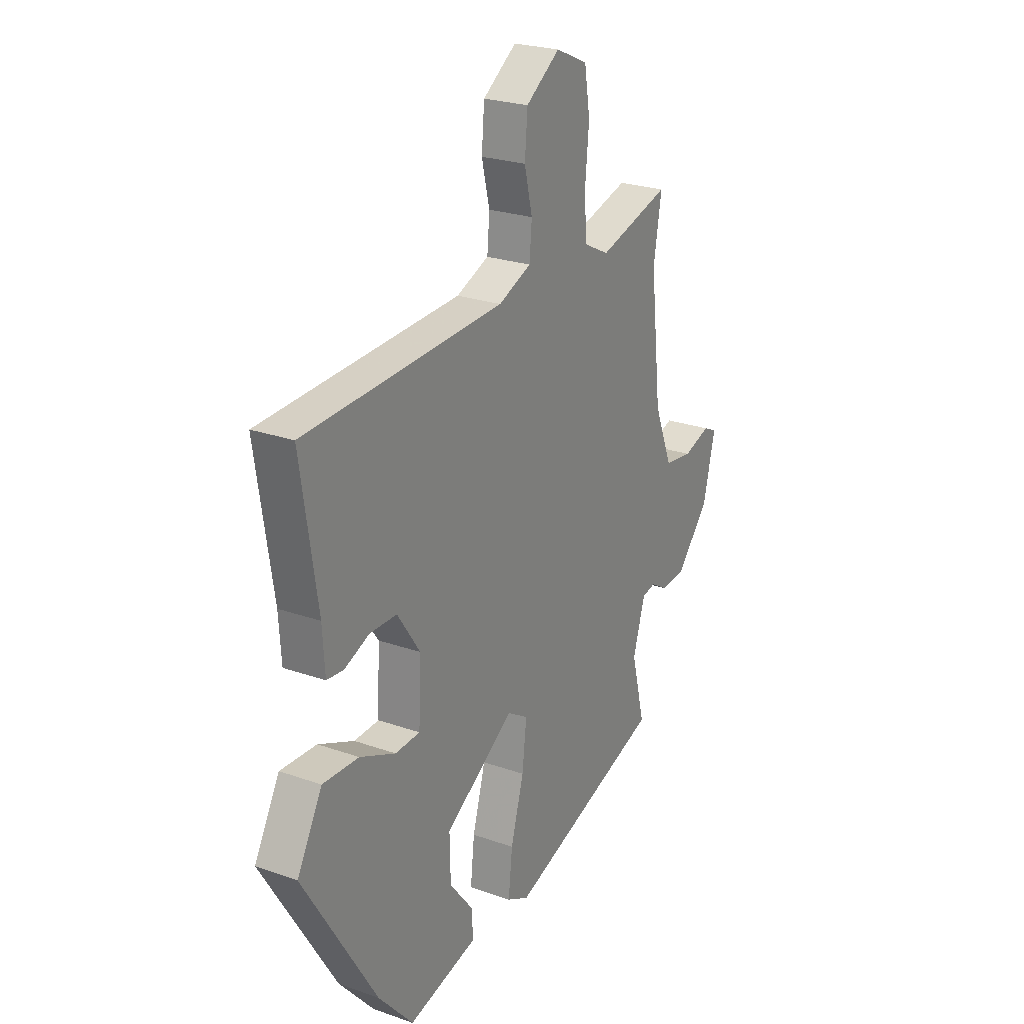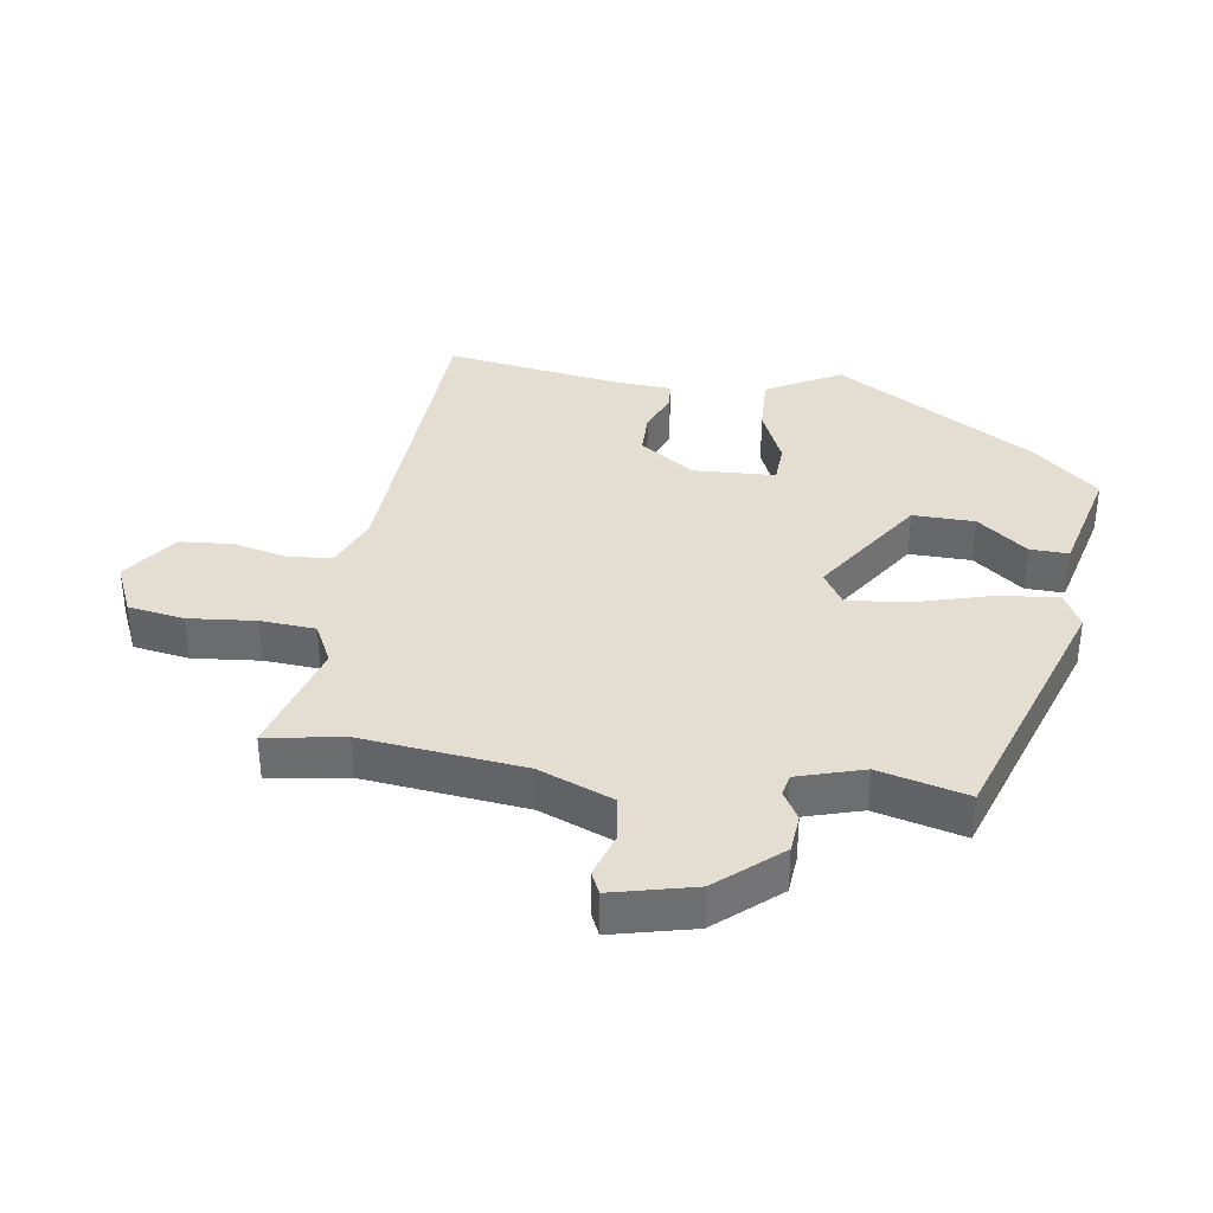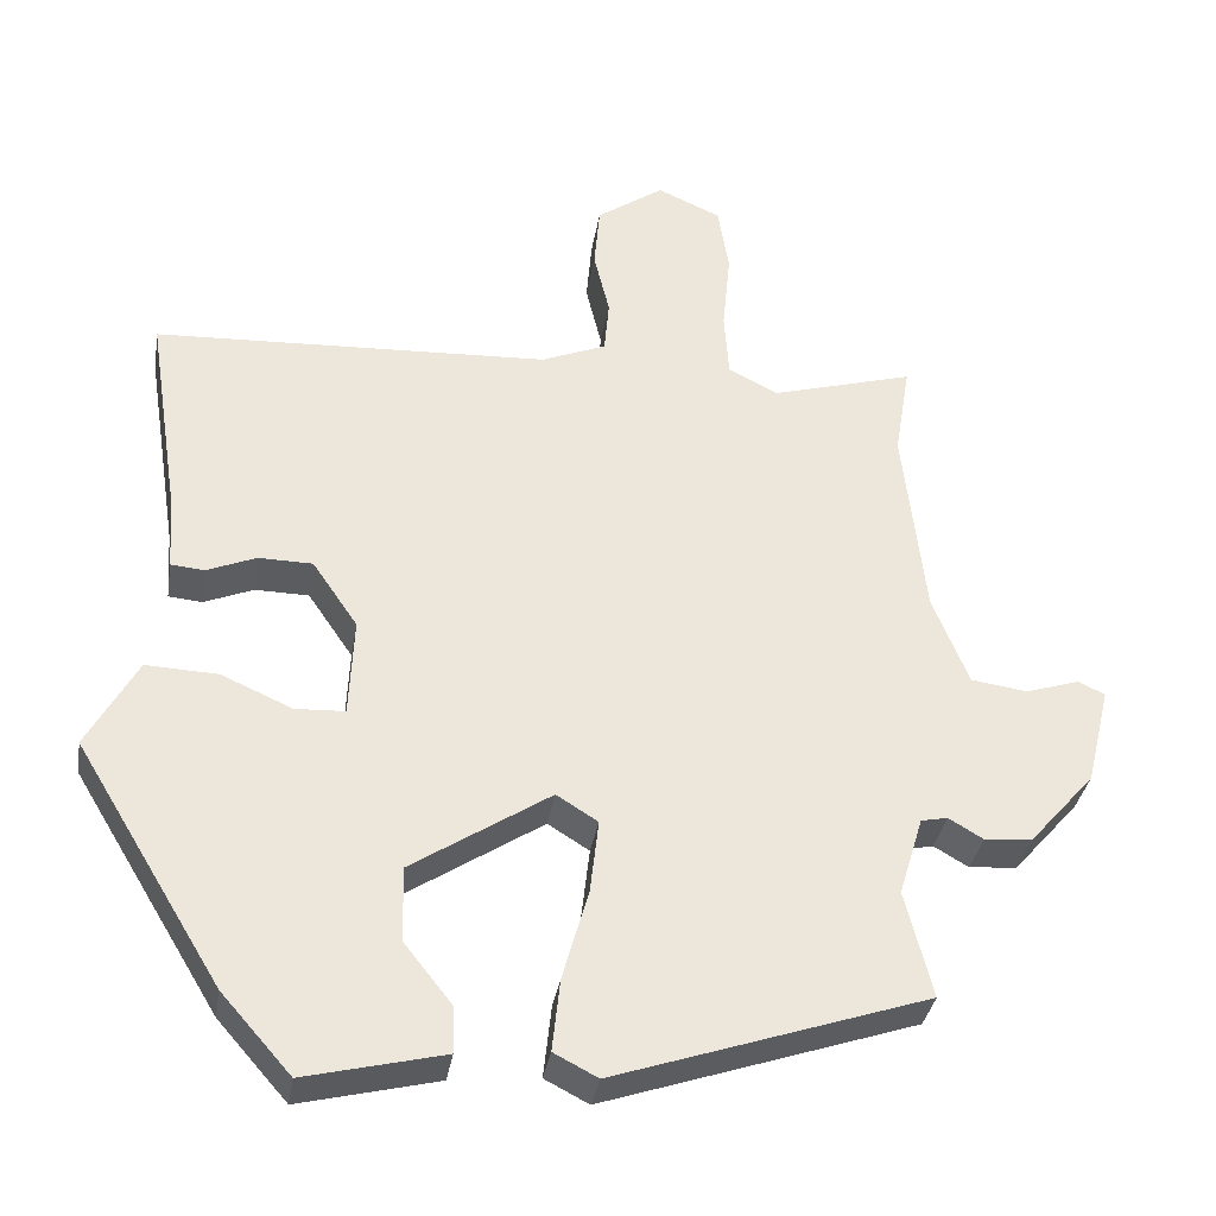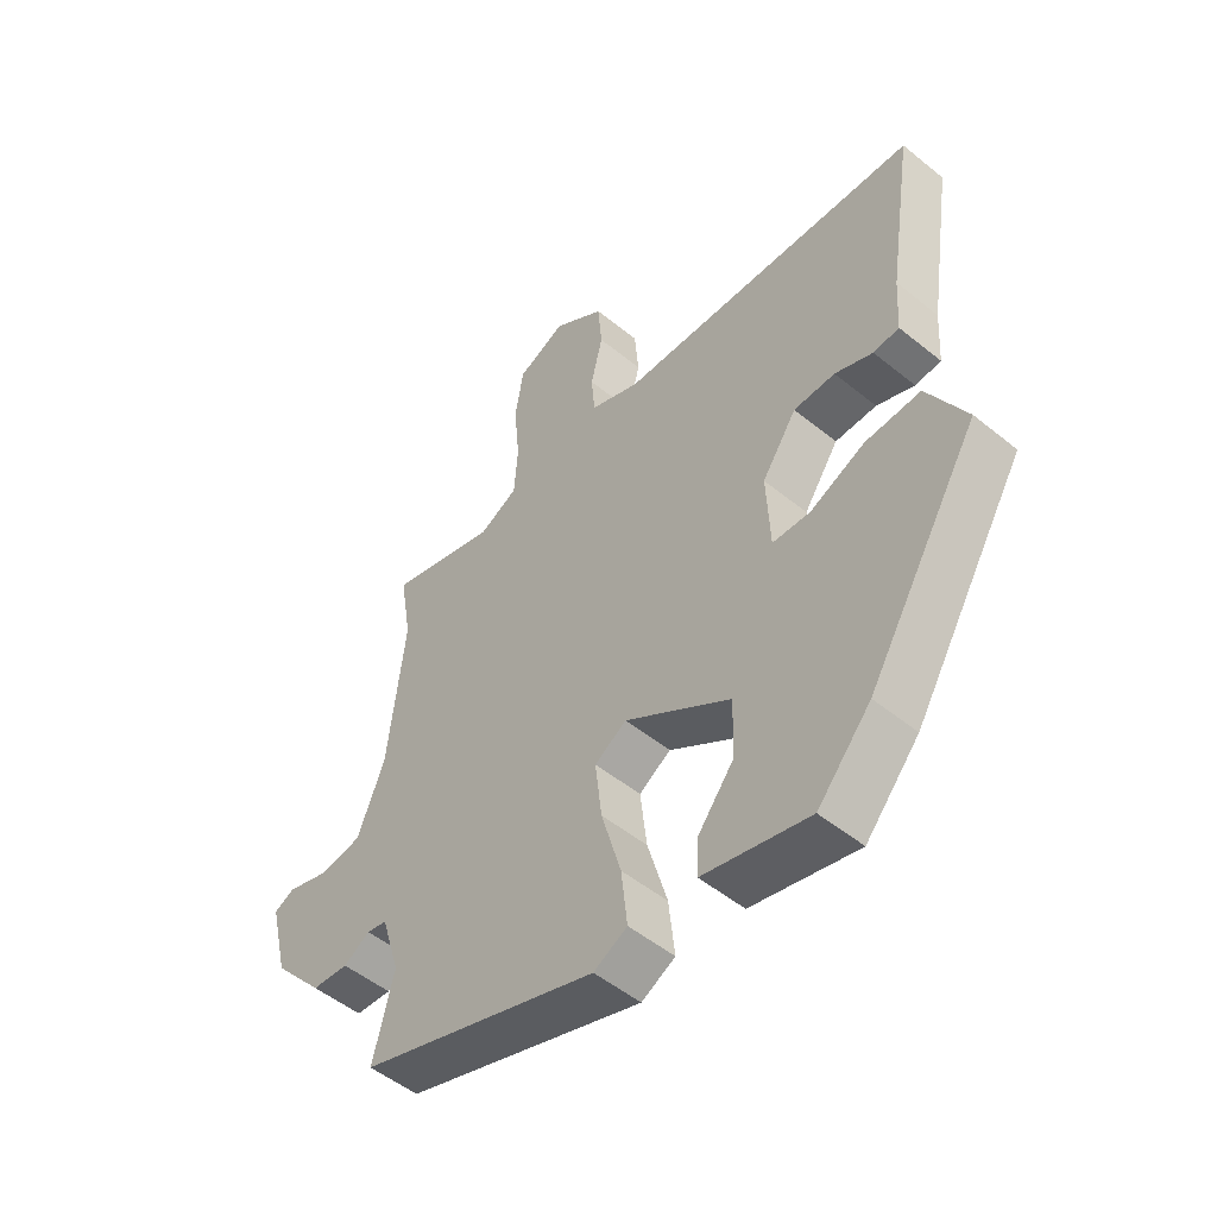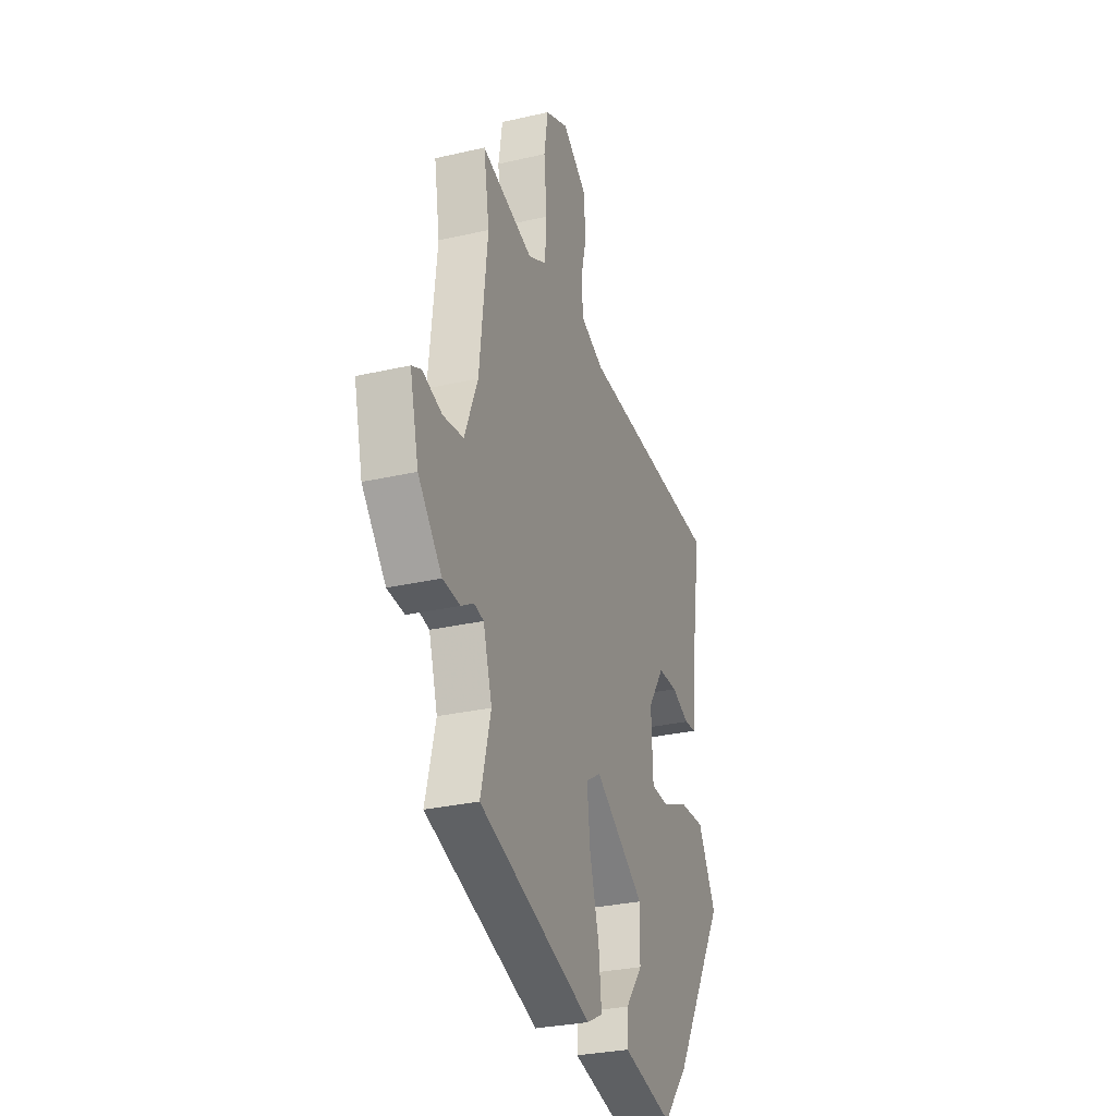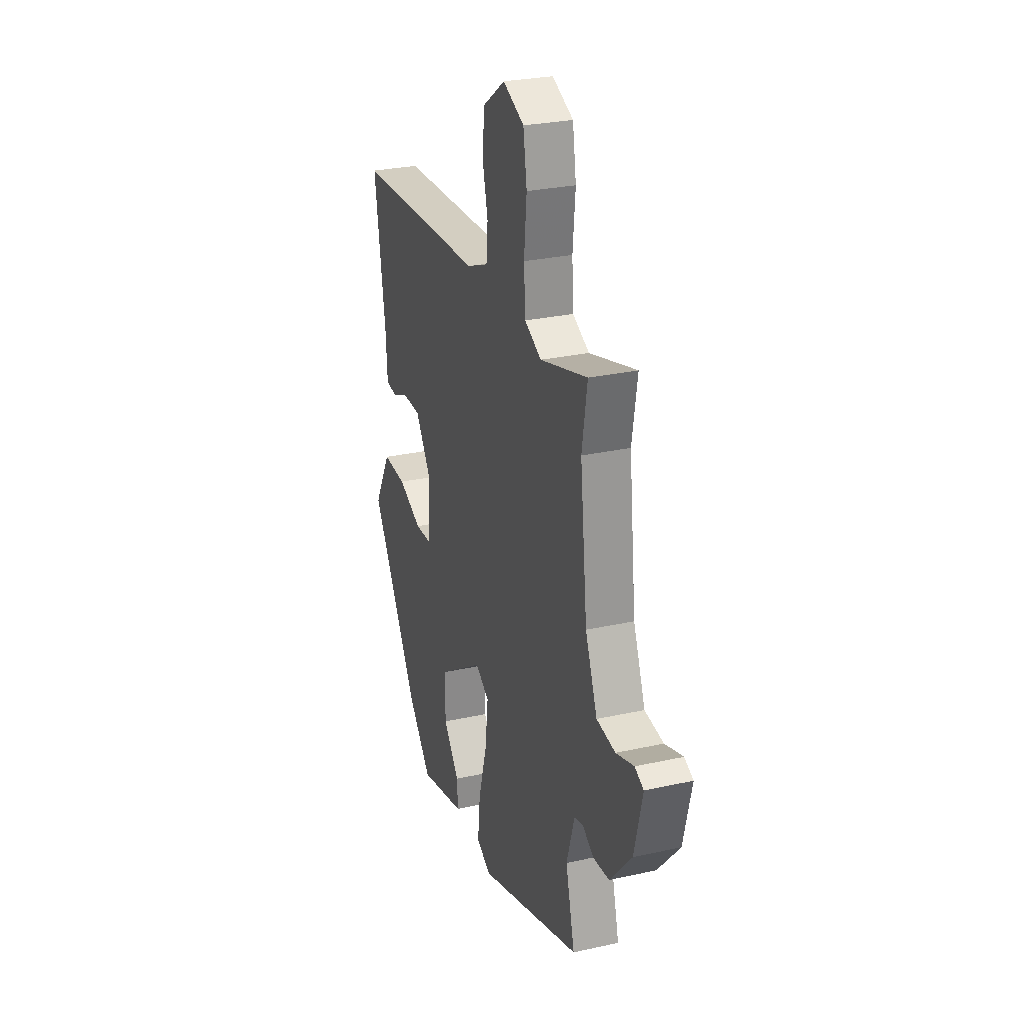
<metadata>
{"format":"obj","ext":"obj","renderer":"f3d","projection":"perspective","resolution":1024,"background":"white","views":[{"elev":24.5,"azim":-59.9,"up":"+Z"},{"elev":36.1,"azim":98.6,"up":"+Y"},{"elev":-34.6,"azim":-9.2,"up":"+Z"},{"elev":-51.2,"azim":-131.5,"up":"+Z"},{"elev":-29.4,"azim":108.8,"up":"+Z"},{"elev":27.7,"azim":71.2,"up":"+Z"}]}
</metadata>
<code>
v 0.487 0.07 -0.388
v 0.088 0.07 -0.522
v 0.032 0.07 -0.493
v 0.042 0.07 -0.4
v 0.075 0.07 -0.284
v 0.086 0.07 -0.188
v 0.033 0.07 -0.155
v -0.144 0.07 -0.271
v -0.142 0.07 -0.367
v -0.081 0.07 -0.444
v -0.079 0.07 -0.504
v -0.256 0.07 -0.547
v -0.345 0.07 -0.446
v -0.532 0.07 -0.138
v -0.468 0.07 -0.022
v -0.376 0.07 -0.026
v -0.285 0.07 -0.066
v -0.222 0.07 -0.063
v -0.216 0.07 0.064
v -0.274 0.07 0.149
v -0.343 0.07 0.15
v -0.406 0.07 0.124
v -0.449 0.07 0.128
v -0.455 0.07 0.219
v -0.497 0.07 0.49
v 0.009 0.07 0.514
v 0.092 0.07 0.548
v 0.098 0.07 0.617
v 0.078 0.07 0.7
v 0.085 0.07 0.782
v 0.171 0.07 0.842
v 0.252 0.07 0.806
v 0.266 0.07 0.719
v 0.256 0.07 0.615
v 0.262 0.07 0.53
v 0.326 0.07 0.498
v 0.508 0.07 0.55
v 0.488 0.07 0.429
v 0.516 0.07 0.179
v 0.562 0.07 0.064
v 0.634 0.07 0.054
v 0.703 0.07 0.076
v 0.737 0.07 0.06
v 0.706 0.07 -0.067
v 0.622 0.07 -0.163
v 0.561 0.07 -0.168
v 0.517 0.07 -0.142
v 0.483 0.07 -0.149
v 0.452 0.07 -0.251
v 0.487 0 -0.388
v 0.088 0 -0.522
v 0.032 0 -0.493
v 0.042 0 -0.4
v 0.075 0 -0.284
v 0.086 0 -0.188
v 0.033 0 -0.155
v -0.144 0 -0.271
v -0.142 0 -0.367
v -0.081 0 -0.444
v -0.079 0 -0.504
v -0.256 0 -0.547
v -0.345 0 -0.446
v -0.532 0 -0.138
v -0.468 0 -0.022
v -0.376 0 -0.026
v -0.285 0 -0.066
v -0.222 0 -0.063
v -0.216 0 0.064
v -0.274 0 0.149
v -0.343 0 0.15
v -0.406 0 0.124
v -0.449 0 0.128
v -0.455 0 0.219
v -0.497 0 0.49
v 0.009 0 0.514
v 0.092 0 0.548
v 0.098 0 0.617
v 0.078 0 0.7
v 0.085 0 0.782
v 0.171 0 0.842
v 0.252 0 0.806
v 0.266 0 0.719
v 0.256 0 0.615
v 0.262 0 0.53
v 0.326 0 0.498
v 0.508 0 0.55
v 0.488 0 0.429
v 0.516 0 0.179
v 0.562 0 0.064
v 0.634 0 0.054
v 0.703 0 0.076
v 0.737 0 0.06
v 0.706 0 -0.067
v 0.622 0 -0.163
v 0.561 0 -0.168
v 0.517 0 -0.142
v 0.483 0 -0.149
v 0.452 0 -0.251
f 45 46 47
f 44 45 47
f 43 44 47
f 42 43 47
f 41 42 47
f 40 41 47 48
f 39 40 48
f 38 39 48 49
f 36 37 38
f 32 33 34
f 31 32 34
f 30 31 34
f 29 30 34
f 28 29 34
f 27 28 34 35
f 26 27 35 36
f 26 36 38
f 25 26 38
f 24 25 38
f 21 22 23 24
f 15 16 17
f 14 15 17
f 13 14 17
f 12 13 17
f 11 12 17
f 9 10 11
f 9 11 17
f 8 9 17 18
f 3 4 5
f 2 3 5
f 1 2 5
f 49 1 5
f 49 5 6
f 38 49 6 7
f 20 21 24 38
f 19 20 38 7
f 7 8 18 19
f 96 95 94
f 96 94 93
f 96 93 92
f 96 92 91
f 96 91 90
f 97 96 90 89
f 97 89 88
f 98 97 88 87
f 87 86 85
f 83 82 81
f 83 81 80
f 83 80 79
f 83 79 78
f 83 78 77
f 84 83 77 76
f 85 84 76 75
f 87 85 75
f 87 75 74
f 87 74 73
f 73 72 71 70
f 66 65 64
f 66 64 63
f 66 63 62
f 66 62 61
f 66 61 60
f 60 59 58
f 66 60 58
f 67 66 58 57
f 54 53 52
f 54 52 51
f 54 51 50
f 54 50 98
f 55 54 98
f 56 55 98 87
f 87 73 70 69
f 56 87 69 68
f 68 67 57 56
f 1 50 51 2
f 2 51 52 3
f 3 52 53 4
f 4 53 54 5
f 5 54 55 6
f 6 55 56 7
f 7 56 57 8
f 8 57 58 9
f 9 58 59 10
f 10 59 60 11
f 11 60 61 12
f 12 61 62 13
f 13 62 63 14
f 14 63 64 15
f 15 64 65 16
f 16 65 66 17
f 17 66 67 18
f 18 67 68 19
f 19 68 69 20
f 20 69 70 21
f 21 70 71 22
f 22 71 72 23
f 23 72 73 24
f 24 73 74 25
f 25 74 75 26
f 26 75 76 27
f 27 76 77 28
f 28 77 78 29
f 29 78 79 30
f 30 79 80 31
f 31 80 81 32
f 32 81 82 33
f 33 82 83 34
f 34 83 84 35
f 35 84 85 36
f 36 85 86 37
f 37 86 87 38
f 38 87 88 39
f 39 88 89 40
f 40 89 90 41
f 41 90 91 42
f 42 91 92 43
f 43 92 93 44
f 44 93 94 45
f 45 94 95 46
f 46 95 96 47
f 47 96 97 48
f 48 97 98 49
f 49 98 50 1

</code>
